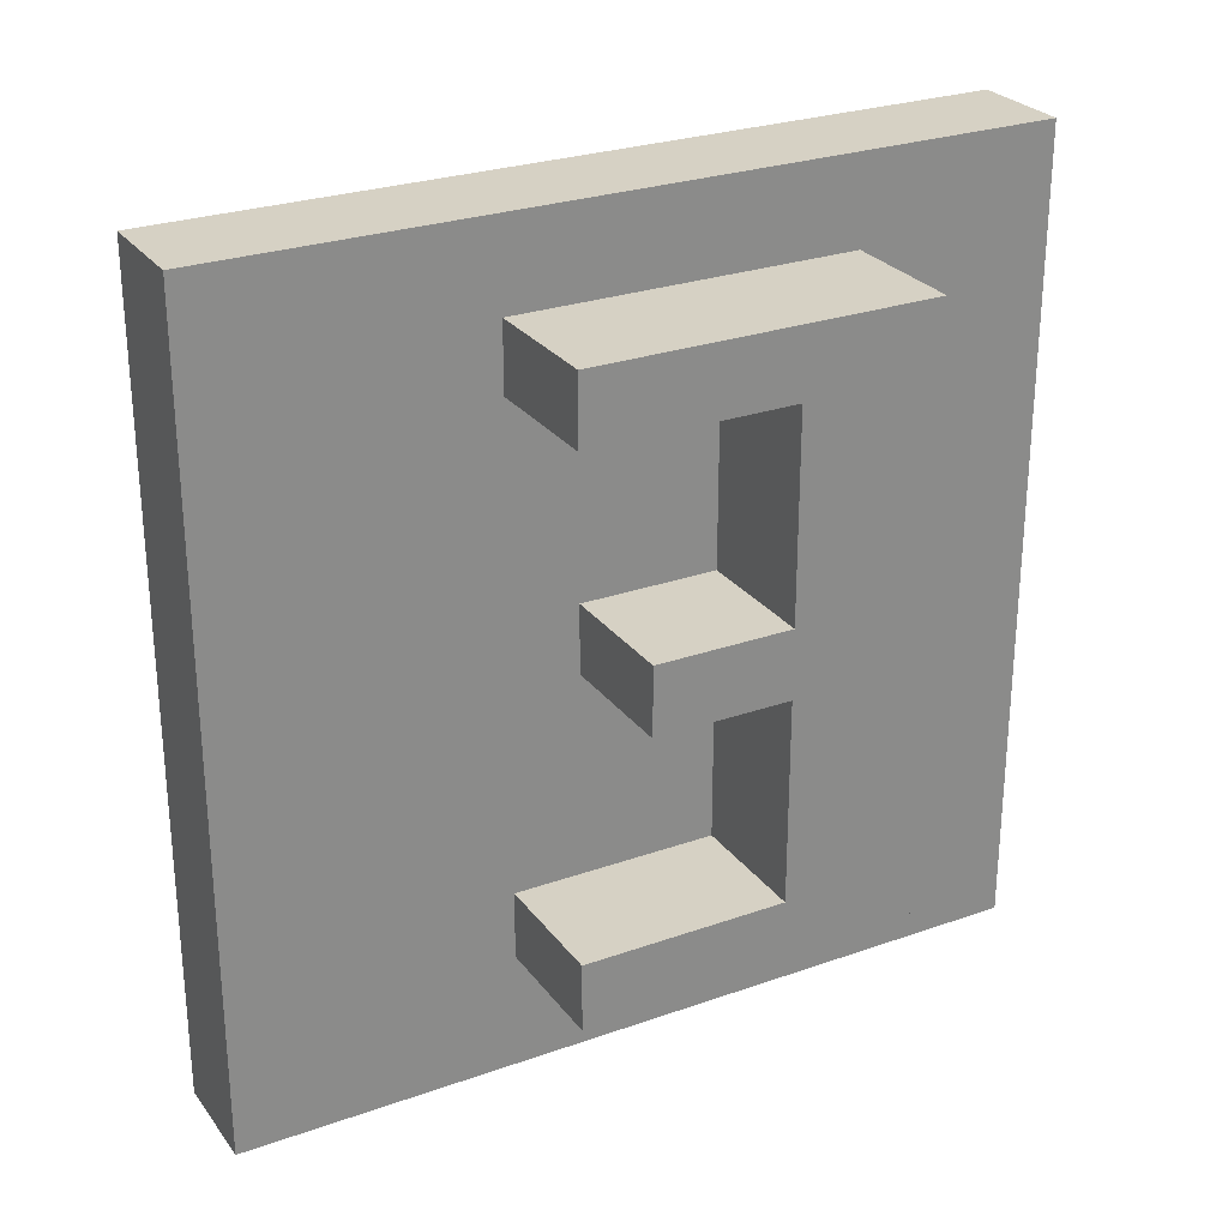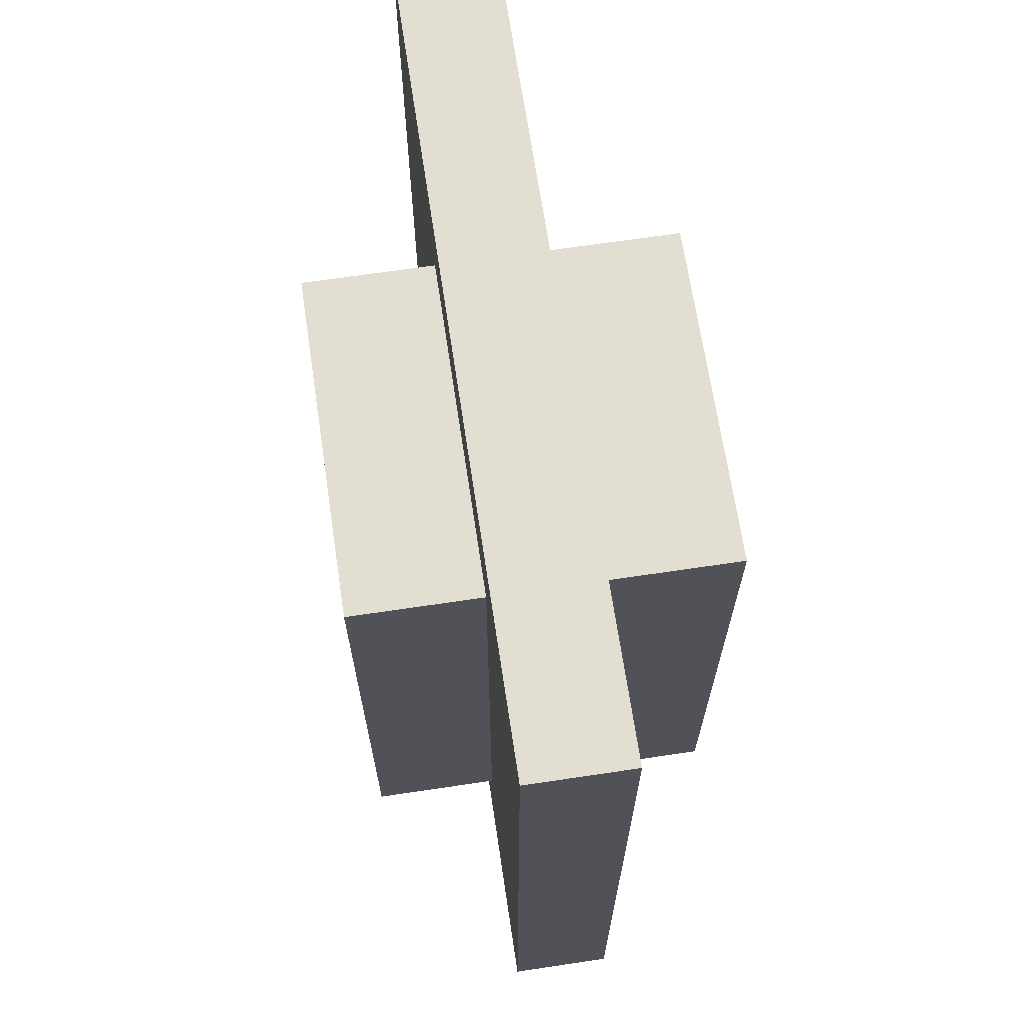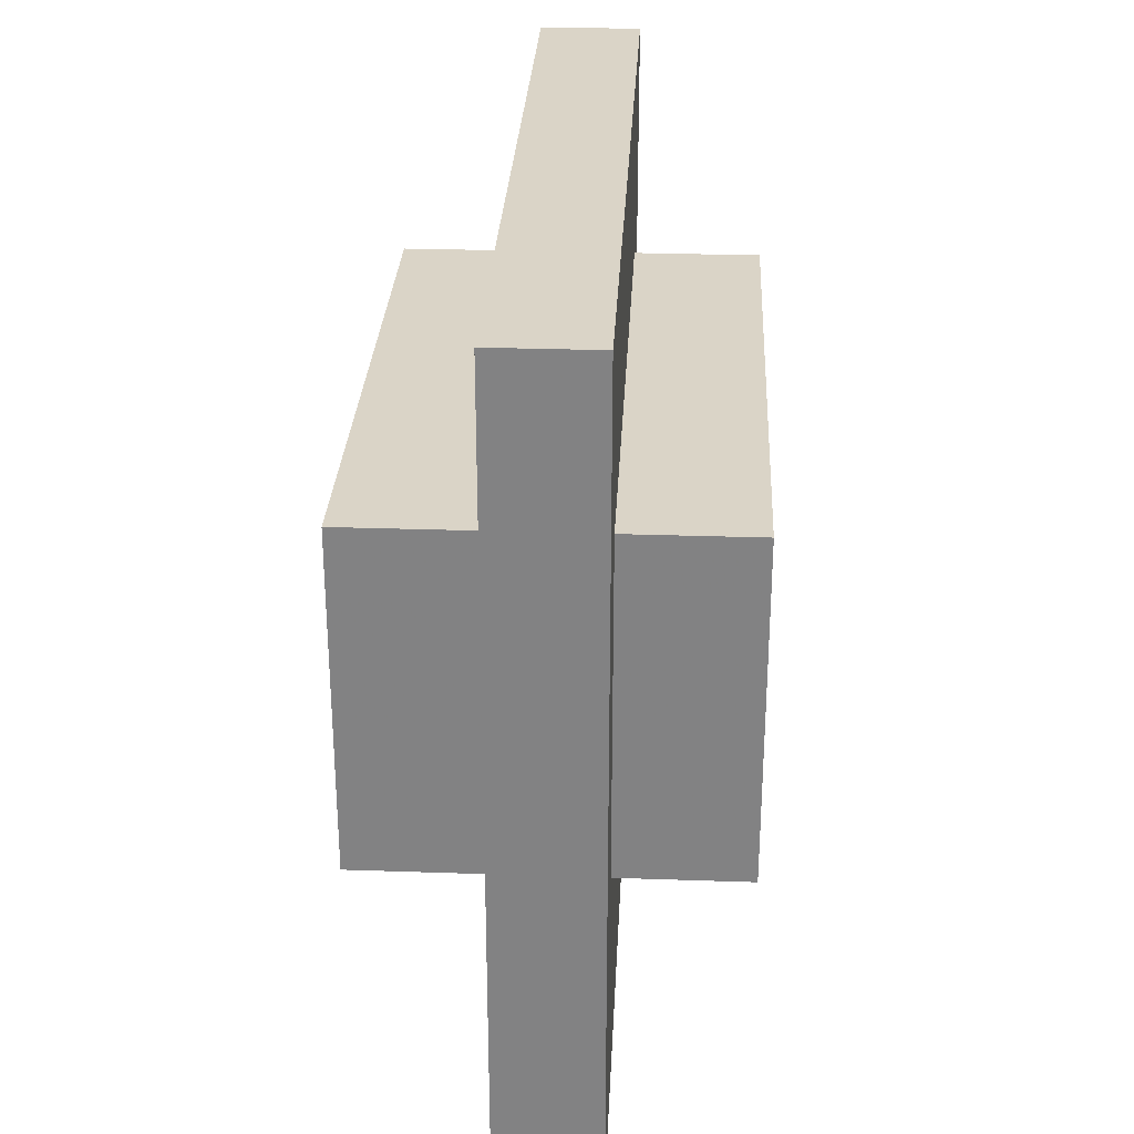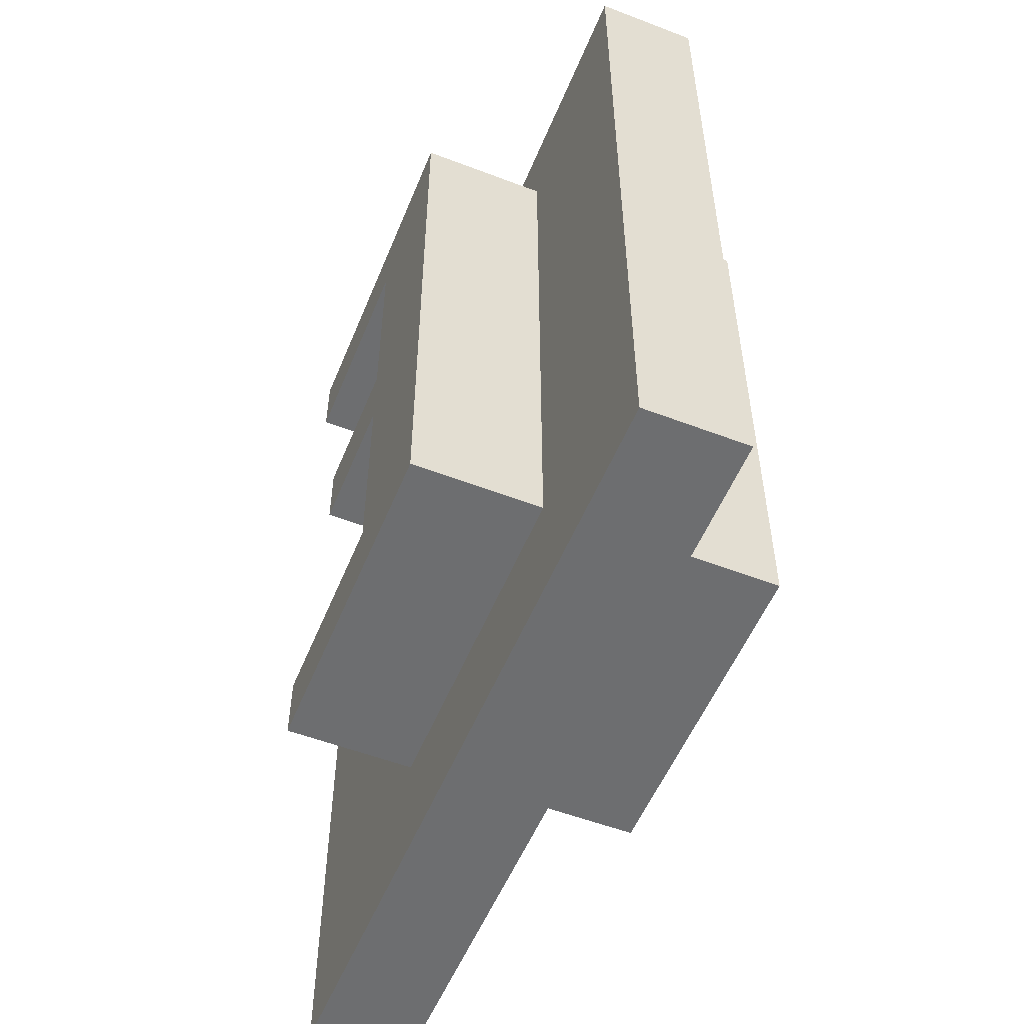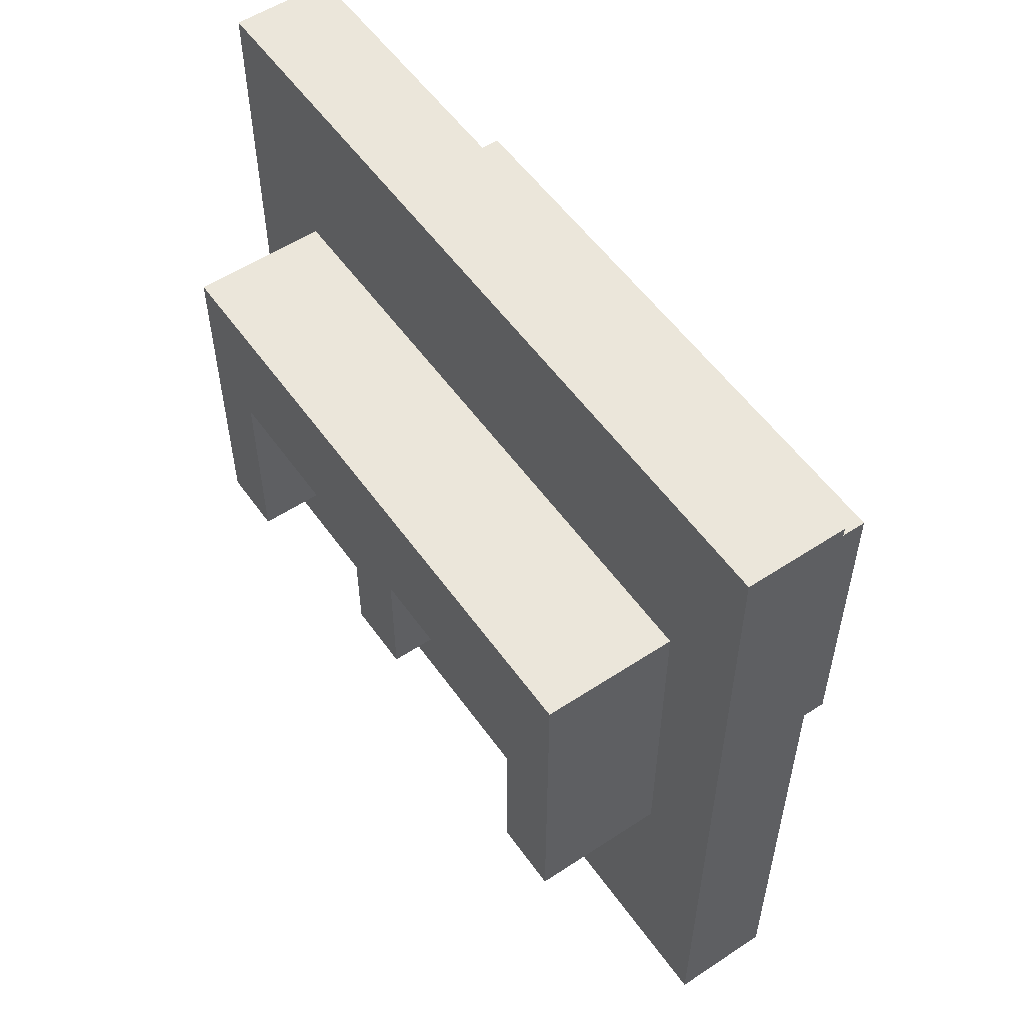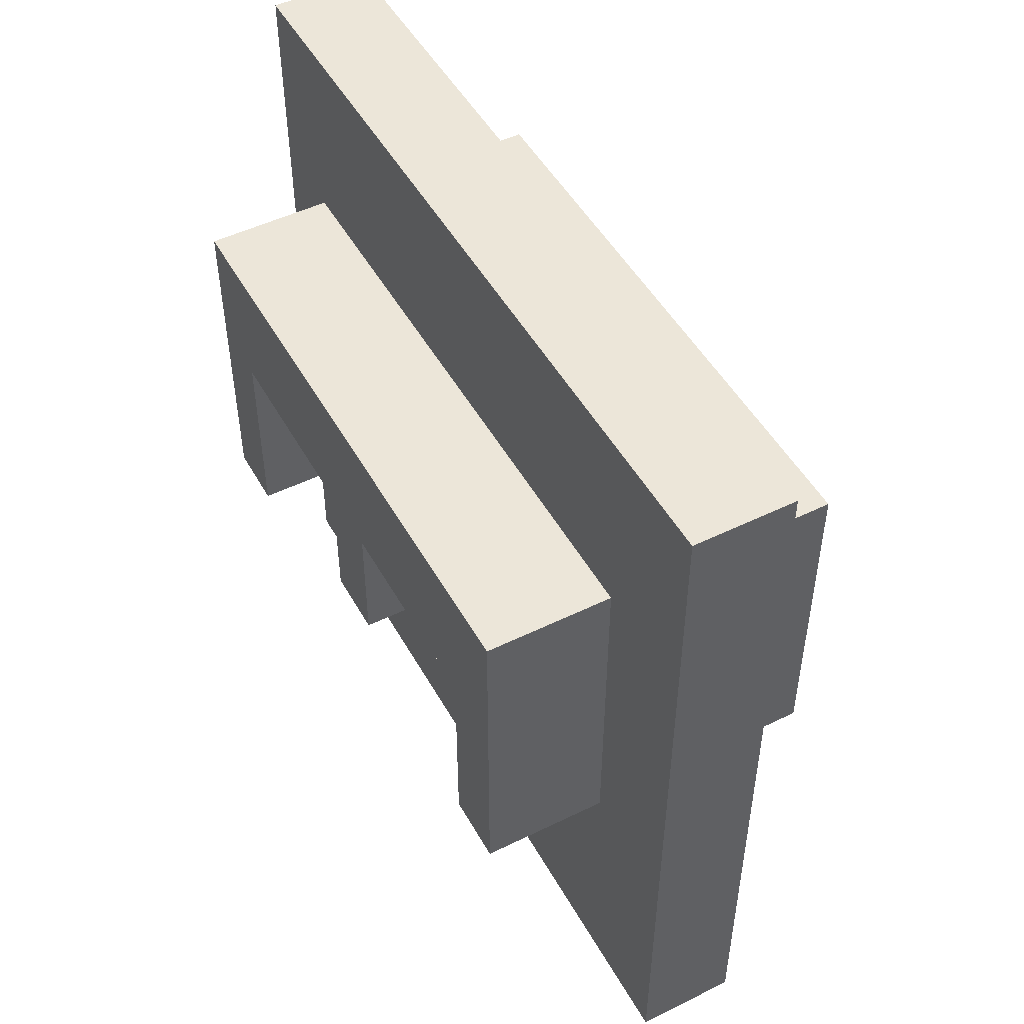
<metadata>
{"format":"obj","ext":"obj","renderer":"f3d","projection":"perspective","resolution":1024,"background":"white","views":[{"elev":27.0,"azim":-118.7,"up":"+Y"},{"elev":67.6,"azim":-8.5,"up":"+Y"},{"elev":28.9,"azim":-177.1,"up":"+Z"},{"elev":-54.2,"azim":-22.1,"up":"+Y"},{"elev":54.9,"azim":145.2,"up":"+Z"},{"elev":49.5,"azim":-28.4,"up":"+Z"}]}
</metadata>
<code>
o Text
v -0.428 -0.7115 -0.321
v -0.428 -0.7115 0.5121
v -0.428 0.7869 0.5121
v -0.428 0.7869 -0.321
v -0.428 0.6211 -0.321
v -0.428 0.6211 0.1784
v -0.428 0.1216 0.1784
v -0.428 0.1216 -0.1552
v -0.428 -0.04618 -0.1552
v -0.428 -0.04618 0.1784
v -0.428 -0.5456 0.1784
v -0.428 -0.5456 -0.321
v -1.322 -0.7115 -0.321
v -1.322 -0.7115 0.5121
v -1.322 0.7869 0.5121
v -1.322 0.7869 -0.321
v -1.322 0.6211 -0.321
v -1.322 0.6211 0.1784
v -1.322 0.1216 0.1784
v -1.322 0.1216 -0.1552
v -1.322 -0.04618 -0.1552
v -1.322 -0.04618 0.1784
v -1.322 -0.5456 0.1784
v -1.322 -0.5456 -0.321
v -1.322 -0.7115 -0.321
v -0.428 -0.7115 -0.321
v -1.322 -0.7115 0.5121
v -0.428 -0.7115 0.5121
v -1.322 0.7869 0.5121
v -0.428 0.7869 0.5121
v -1.322 0.7869 -0.321
v -0.428 0.7869 -0.321
v -1.322 0.6211 -0.321
v -0.428 0.6211 -0.321
v -1.322 0.6211 0.1784
v -0.428 0.6211 0.1784
v -1.322 0.1216 0.1784
v -0.428 0.1216 0.1784
v -1.322 0.1216 -0.1552
v -0.428 0.1216 -0.1552
v -1.322 -0.04618 -0.1552
v -0.428 -0.04618 -0.1552
v -1.322 -0.04618 0.1784
v -0.428 -0.04618 0.1784
v -1.322 -0.5456 0.1784
v -0.428 -0.5456 0.1784
v -1.322 -0.5456 -0.321
v -0.428 -0.5456 -0.321
f 2 6 3
f 6 4 3
f 6 5 4
f 2 7 6
f 2 10 7
f 10 8 7
f 10 9 8
f 2 11 10
f 2 12 11
f 2 1 12
f 18 14 15
f 16 18 15
f 17 18 16
f 19 14 18
f 22 14 19
f 20 22 19
f 21 22 20
f 23 14 22
f 24 14 23
f 13 14 24
f 26 28 27 25
f 28 30 29 27
f 30 32 31 29
f 32 34 33 31
f 34 36 35 33
f 36 38 37 35
f 38 40 39 37
f 40 42 41 39
f 42 44 43 41
f 44 46 45 43
f 46 48 47 45
f 48 26 25 47
o window
v -0.7586 1 1
v -0.7586 1 -1
v -1.009 1 -1
v -1.009 1 1
v -1.009 -1 1
v -0.7586 -1 1
v -1.009 -1 -1
v -0.7586 -1 -1
f 49 50 51 52
f 54 49 52 53
f 55 56 54 53
f 56 55 51 50
f 49 54 56 50
f 53 52 51 55

</code>
